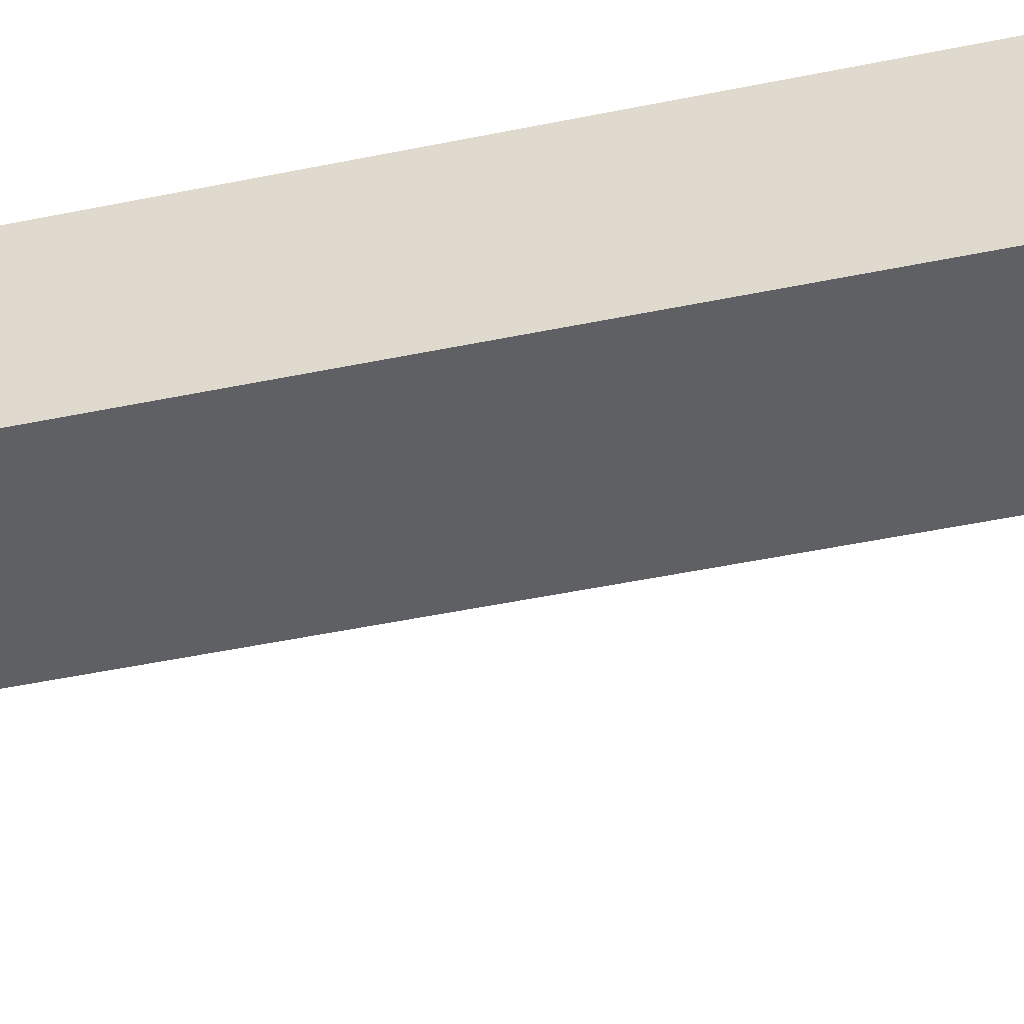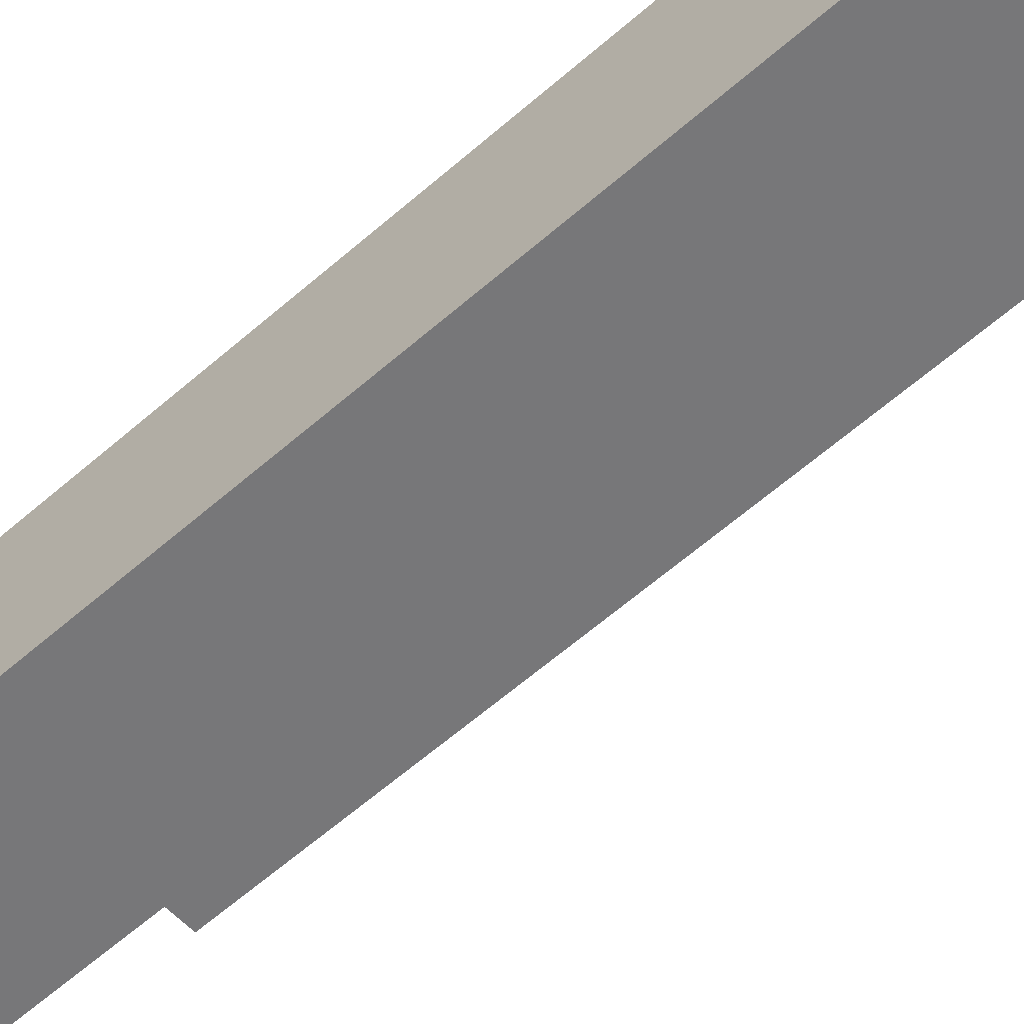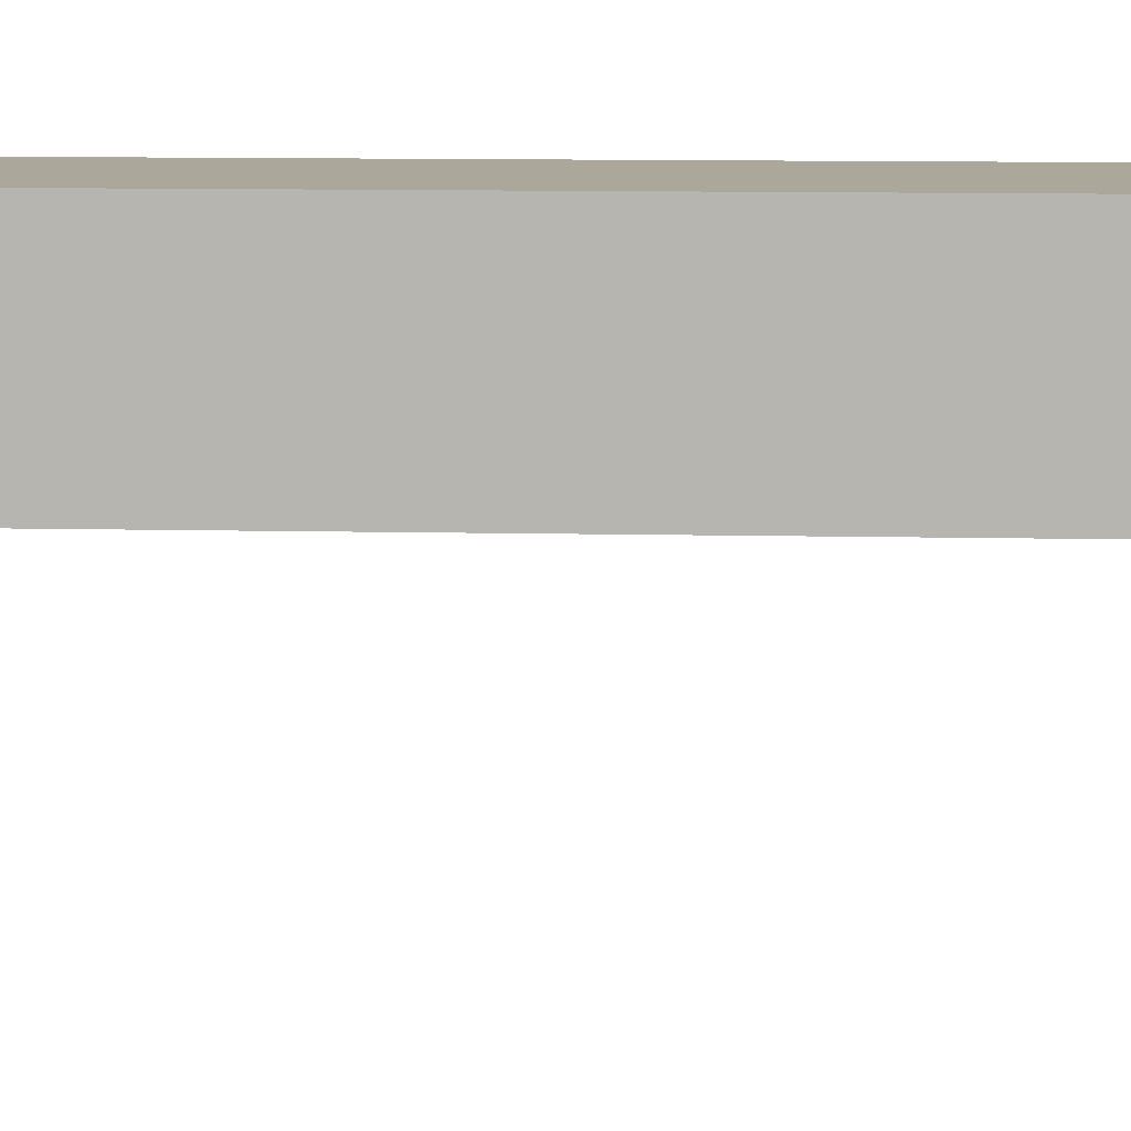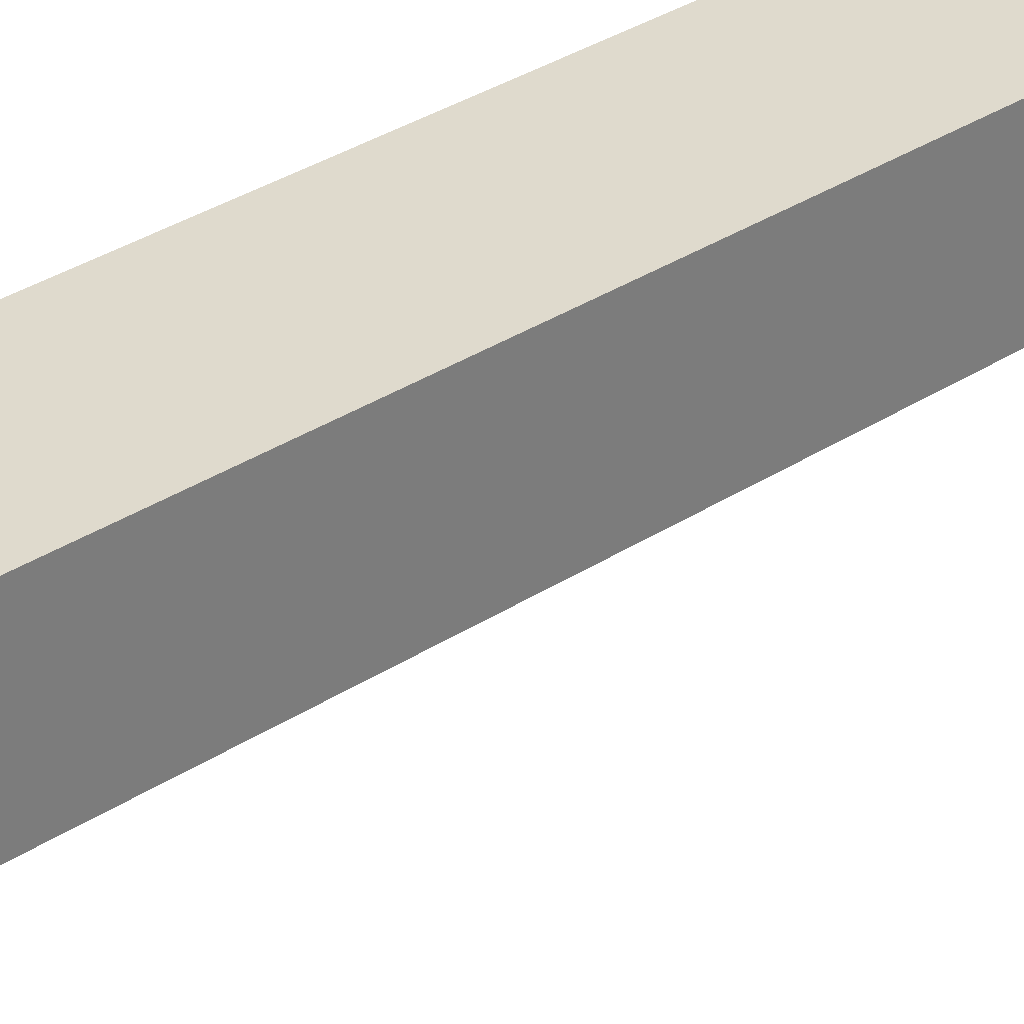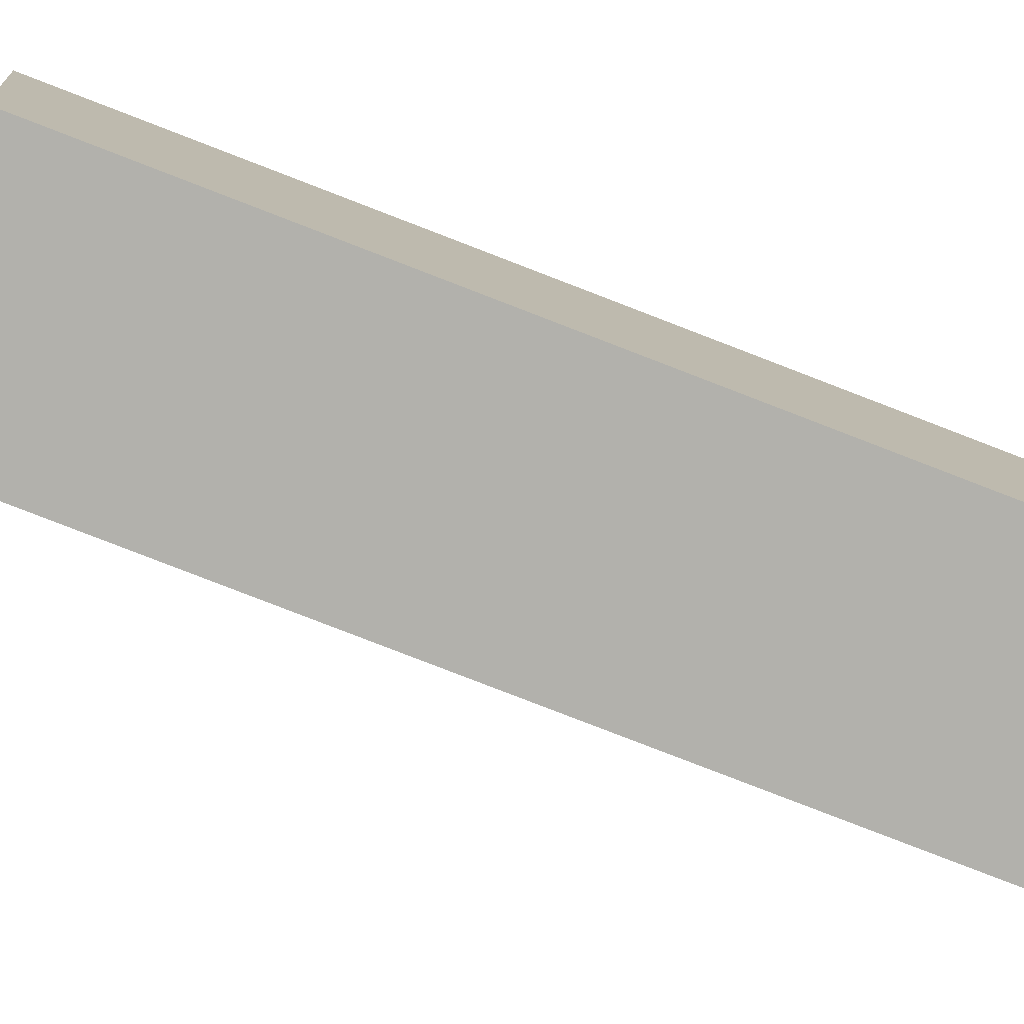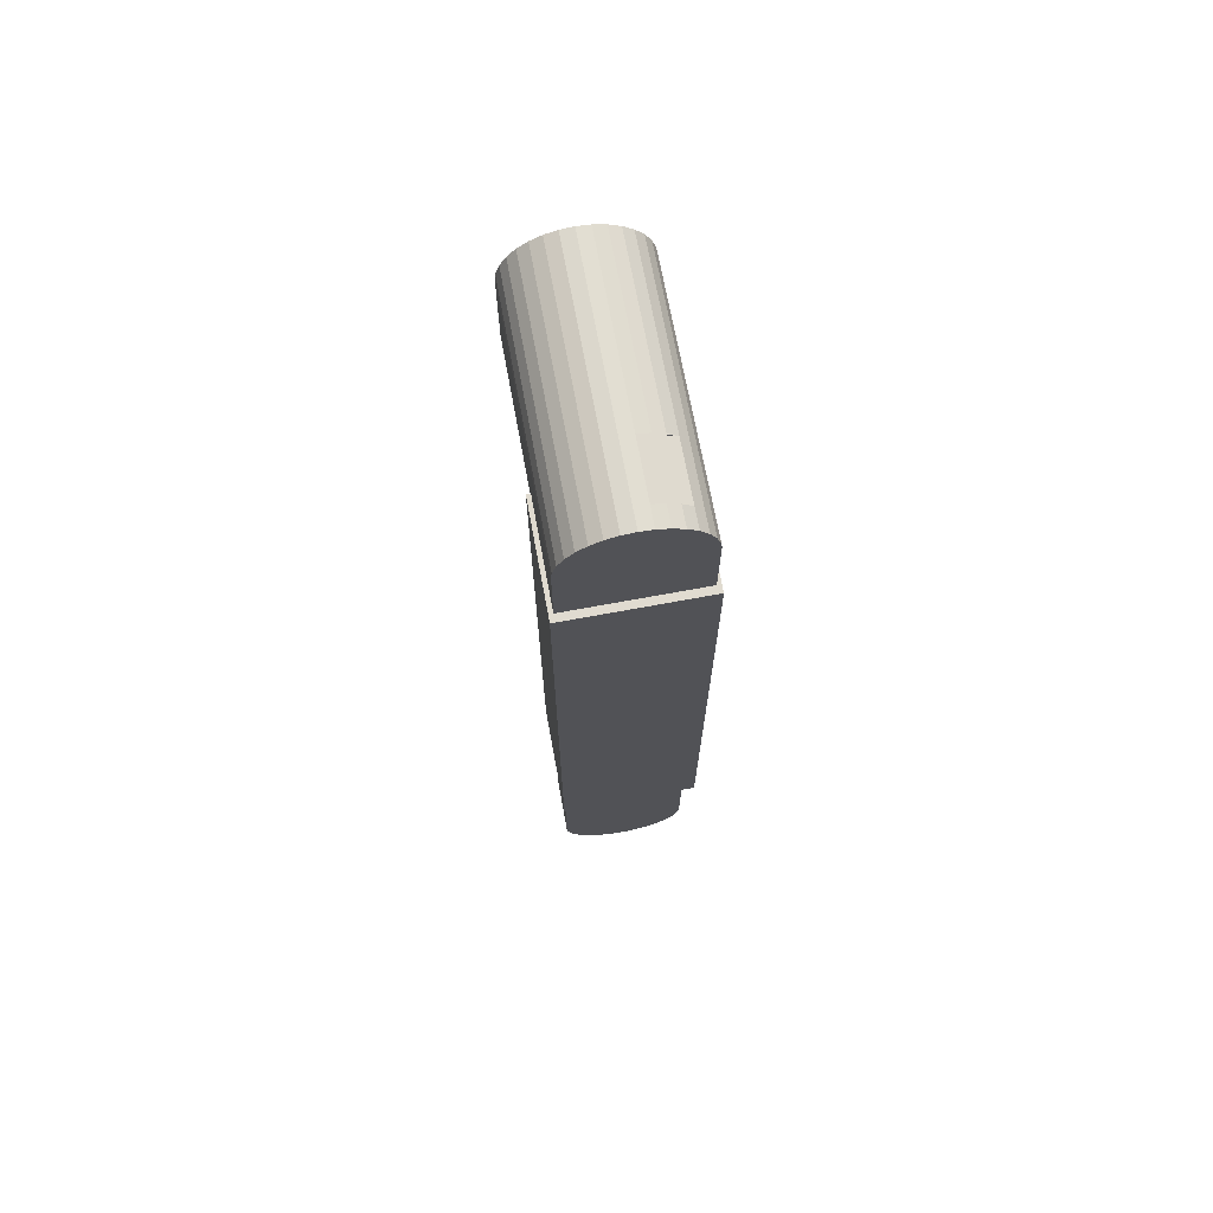
<metadata>
{"format":"obj","ext":"obj","renderer":"f3d","projection":"perspective","resolution":1024,"background":"white","views":[{"elev":-43.5,"azim":104.1,"up":"+Y"},{"elev":-57.2,"azim":-47.1,"up":"+Y"},{"elev":8.1,"azim":94.1,"up":"+Y"},{"elev":32.7,"azim":47.7,"up":"+Y"},{"elev":-78.9,"azim":-111.2,"up":"+Y"},{"elev":69.9,"azim":169.5,"up":"+Z"}]}
</metadata>
<code>
o r2.001
v -8.1e-05 0.4052 7.896
v 1.3e-05 -1.75 7.896
v 0.1079 0.4052 7.885
v 0.108 -1.75 7.885
v 0.2117 0.4052 7.854
v 0.2118 -1.75 7.854
v 0.3073 0.4052 7.803
v 0.3074 -1.75 7.803
v 0.3912 0.4052 7.735
v 0.3913 -1.75 7.735
v 0.46 0.4053 7.652
v 0.4601 -1.75 7.652
v 0.5111 0.4053 7.558
v 0.5112 -1.75 7.558
v 0.5426 0.4053 7.455
v 0.5427 -1.75 7.455
v 0.5426 0.4053 6.592
v 0.5427 -1.75 6.97
v 0.5111 0.4053 6.592
v 0.5112 -1.75 6.592
v 0.46 0.4053 6.592
v 0.4601 -1.75 6.592
v 0.3912 0.4052 6.592
v 0.3913 -1.75 6.592
v 0.3073 0.4052 6.592
v 0.3074 -1.75 6.592
v 0.2117 0.4052 6.592
v 0.2118 -1.75 6.592
v 0.1079 0.4052 6.592
v 0.108 -1.75 6.592
v -7e-05 0.4052 6.592
v 2.4e-05 -1.75 6.592
v -0.108 0.4052 6.592
v -0.1079 -1.75 6.592
v -0.2118 0.4052 6.592
v -0.2117 -1.75 6.592
v -0.3075 0.4052 6.592
v -0.3074 -1.75 6.592
v -0.3913 0.4052 6.592
v -0.3912 -1.75 6.592
v -0.4601 0.4052 6.592
v -0.46 -1.75 6.592
v -0.5113 0.4052 6.592
v -0.5112 -1.75 6.592
v -0.5428 0.4052 6.592
v -0.5427 -1.75 6.592
v -0.5428 0.4052 7.455
v -0.5427 -1.75 7.455
v -0.5113 0.4052 7.558
v -0.5112 -1.75 7.558
v -0.4601 0.4052 7.652
v -0.46 -1.75 7.652
v -0.3913 0.4052 7.735
v -0.3912 -1.75 7.735
v -0.3075 0.4052 7.803
v -0.3074 -1.75 7.803
v -0.2118 0.4052 7.854
v -0.2117 -1.75 7.854
v -0.108 0.4052 7.885
v -0.1079 -1.75 7.885
v 0.5494 0.4053 7.386
v 0.5494 0.4053 6.592
v 0.5495 -1.75 6.592
v 0.5495 -1.75 7.386
v -0.5496 0.4052 6.592
v -0.5496 0.4052 7.386
v -0.5495 -1.75 7.386
v -0.5495 -1.75 6.592
v -7.4e-05 0.2357 7.896
v -5.2e-05 -0.247 7.896
v 0.1079 -0.247 7.885
v 0.1079 0.2357 7.885
v 0.2117 -0.247 7.854
v 0.2117 0.2357 7.854
v 0.3074 -0.247 7.803
v 0.3073 0.2357 7.803
v 0.3912 -0.247 7.735
v 0.3912 0.2357 7.735
v 0.46 -0.247 7.652
v 0.46 0.2357 7.652
v 0.5111 -0.247 7.558
v 0.5111 0.2357 7.558
v 0.5426 -0.247 7.455
v 0.5426 0.2357 7.455
v 0.5426 -0.247 6.97
v 0.5426 0.2357 6.97
v 0.5111 -0.247 6.97
v 0.5111 0.2357 6.97
v 0.46 -0.247 6.97
v 0.46 0.2357 6.97
v 0.3912 -0.247 6.97
v 0.3912 0.2357 6.97
v 0.3074 -0.247 6.97
v 0.3073 0.2357 6.97
v 0.2117 -0.247 6.97
v 0.2117 0.2357 6.97
v 0.1079 -0.247 6.97
v 0.1079 0.2357 6.97
v -4.7e-05 -0.247 6.97
v -6.9e-05 0.2357 6.97
v -0.108 -0.2471 6.97
v -0.108 0.2356 6.97
v -0.2118 -0.2471 6.97
v -0.2118 0.2356 6.97
v -0.3075 -0.2471 6.97
v -0.3075 0.2356 6.97
v -0.3913 -0.2471 6.97
v -0.3913 0.2356 6.97
v -0.4601 -0.2471 6.97
v -0.4601 0.2356 6.97
v -0.5112 -0.2471 6.97
v -0.5113 0.2356 6.97
v -0.5427 -0.2471 6.97
v -0.5428 0.2356 6.97
v -0.5427 -0.2471 7.455
v -0.5428 0.2356 7.455
v -0.5112 -0.2471 7.558
v -0.5113 0.2356 7.558
v -0.4601 -0.2471 7.652
v -0.4601 0.2356 7.652
v -0.3913 -0.2471 7.735
v -0.3913 0.2356 7.735
v -0.3075 -0.2471 7.803
v -0.3075 0.2356 7.803
v -0.2118 -0.2471 7.854
v -0.2118 0.2356 7.854
v -0.108 -0.2471 7.885
v -0.108 0.2356 7.885
v 0.5495 -0.247 6.592
v 0.5494 0.2357 6.592
v 0.5494 0.2357 7.386
v 0.5495 -0.247 7.386
v -0.5495 -0.2471 7.386
v -0.5496 0.2356 7.386
v -0.5496 0.2356 6.592
v -0.5495 -0.2471 6.592
v -2.5e-05 0.2356 1.825
v -3e-06 -0.247 1.825
v 0.1079 -0.247 1.825
v 0.1079 0.2357 1.825
v 0.2117 -0.247 1.825
v 0.2117 0.2357 1.825
v 0.3074 -0.247 1.825
v 0.3074 0.2357 1.825
v 0.3912 -0.247 1.825
v 0.3912 0.2357 1.825
v 0.4601 -0.247 1.825
v 0.46 0.2357 1.825
v 0.5112 -0.247 1.825
v 0.5112 0.2357 1.825
v 0.5427 -0.247 1.825
v 0.5427 0.2357 1.223
v 0.5427 -0.247 0.08453
v 0.5427 0.2357 0.08453
v 0.5112 -0.247 -0.01819
v 0.5112 0.2357 -0.01819
v 0.4601 -0.247 -0.1129
v 0.4601 0.2357 -0.1129
v 0.3913 -0.247 -0.1958
v 0.3912 0.2357 -0.1958
v 0.3074 -0.247 -0.2639
v 0.3074 0.2357 -0.2639
v 0.2118 -0.247 -0.3145
v 0.2117 0.2357 -0.3145
v 0.108 -0.247 -0.3457
v 0.1079 0.2357 -0.3457
v 1.1e-05 -0.2471 -0.3562
v -1.1e-05 0.2356 -0.3562
v -0.1079 -0.2471 -0.3457
v -0.108 0.2356 -0.3457
v -0.2117 -0.2471 -0.3145
v -0.2118 0.2356 -0.3145
v -0.3074 -0.2471 -0.2639
v -0.3074 0.2356 -0.2639
v -0.3912 -0.2471 -0.1958
v -0.3913 0.2356 -0.1958
v -0.4601 -0.2471 -0.1129
v -0.4601 0.2356 -0.1129
v -0.5112 -0.2471 -0.0182
v -0.5112 0.2356 -0.0182
v -0.5427 -0.2471 0.08452
v -0.5427 0.2356 0.08452
v -0.5427 -0.2471 1.825
v -0.5427 0.2356 1.825
v -0.5112 -0.2471 1.825
v -0.5112 0.2356 1.825
v -0.4601 -0.2471 1.825
v -0.4601 0.2356 1.825
v -0.3913 -0.2471 1.825
v -0.3913 0.2356 1.825
v -0.3074 -0.2471 1.825
v -0.3074 0.2356 1.825
v -0.2117 -0.2471 1.825
v -0.2118 0.2356 1.825
v -0.1079 -0.2471 1.825
v -0.108 0.2356 1.825
v 0.5495 -0.247 0.153
v 0.5495 0.2357 0.153
v 0.5495 0.2357 1.825
v 0.5495 -0.247 1.825
v -0.5495 -0.2471 1.825
v -0.5495 0.2356 1.825
v -0.5495 0.2356 0.153
v -0.5495 -0.2471 0.153
v -0.5849 -0.4695 1.781
v -0.5849 -0.4695 6.717
v -0.5849 0.4695 1.781
v -0.585 0.4695 6.717
v 0.5849 -0.4695 1.781
v 0.5848 -0.4695 6.717
v 0.5848 0.4695 1.781
v 0.5848 0.4695 6.717
f 70 2 4 71
f 71 4 6 73
f 73 6 8 75
f 75 8 10 77
f 77 10 12 79
f 79 12 14 81
f 81 14 16 83
f 129 63 18 85
f 4 2 60 58 56 54 52 50 48 67 68 46 44 42 40 38 36 34 32 30 28 26 24 22 20 18 63 64 16 14 12 10 8 6
f 85 18 20 87
f 87 20 22 89
f 89 22 24 91
f 91 24 26 93
f 93 26 28 95
f 95 28 30 97
f 97 30 32 99
f 99 32 34 101
f 101 34 36 103
f 103 36 38 105
f 105 38 40 107
f 107 40 42 109
f 109 42 44 111
f 111 44 46 113
f 133 67 48 115
f 115 48 50 117
f 117 50 52 119
f 119 52 54 121
f 121 54 56 123
f 123 56 58 125
f 113 46 68 136
f 125 58 60 127
f 127 60 2 70
f 83 16 64 132
f 130 62 61 131
f 134 66 65 135
f 1 3 5 7 9 11 13 15 61 62 17 19 21 23 25 27 29 31 33 35 37 39 41 43 45 65 66 47 49 51 53 55 57 59
f 67 133 136 68
f 63 129 132 64
f 15 84 131 61
f 59 128 69 1
f 57 126 128 59
f 45 114 135 65
f 55 124 126 57
f 53 122 124 55
f 51 120 122 53
f 49 118 120 51
f 47 116 118 49
f 66 134 116 47
f 43 112 114 45
f 41 110 112 43
f 39 108 110 41
f 37 106 108 39
f 35 104 106 37
f 33 102 104 35
f 31 100 102 33
f 29 98 100 31
f 27 96 98 29
f 25 94 96 27
f 23 92 94 25
f 21 90 92 23
f 19 88 90 21
f 17 86 88 19
f 62 130 86 17
f 13 82 84 15
f 11 80 82 13
f 9 78 80 11
f 7 76 78 9
f 5 74 76 7
f 3 72 74 5
f 1 69 72 3
f 133 115 117 119 121 123 125 127 70 71 73 75 77 79 81 83 132 129 85 87 89 91 93 95 97 99 101 103 105 107 109 111 113 136
f 134 135 114 112 110 108 106 104 102 100 98 96 94 92 90 88 86 130 131 84 82 80 78 76 74 72 69 128 126 124 122 120 118 116
f 201 202 203 204
f 197 198 199 200
f 152 151 200 199
f 196 195 138 137
f 194 193 195 196
f 182 181 204 203
f 192 191 193 194
f 190 189 191 192
f 188 187 189 190
f 186 185 187 188
f 184 183 185 186
f 202 201 183 184
f 180 179 181 182
f 178 177 179 180
f 176 175 177 178
f 174 173 175 176
f 172 171 173 174
f 170 169 171 172
f 168 167 169 170
f 166 165 167 168
f 164 163 165 166
f 162 161 163 164
f 160 159 161 162
f 158 157 159 160
f 156 155 157 158
f 154 153 155 156
f 198 197 153 154
f 150 149 151 152
f 148 147 149 150
f 146 145 147 148
f 144 143 145 146
f 142 141 143 144
f 140 139 141 142
f 137 138 139 140
f 201 204 181 179 177 175 173 171 169 167 165 163 161 159 157 155 153 197 200 151 149 147 145 143 141 139 138 195 193 191 189 187 185 183
f 202 184 186 188 190 192 194 196 137 140 142 144 146 148 150 152 199 198 154 156 158 160 162 164 166 168 170 172 174 176 178 180 182 203
f 205 206 208 207
f 207 208 212 211
f 211 212 210 209
f 209 210 206 205
f 207 211 209 205
f 212 208 206 210
f 134 133 136 135
f 130 129 132 131
f 133 134 116 115
f 119 120 122 121
f 116 115 117 118
f 118 117 119 120
f 69 70 127 128
f 121 122 124 126 128 127 125 123
f 124 123 125 126
f 70 69 72 71
f 74 73 71 72
f 76 75 73 74
f 75 76 78 77
f 80 79 77 78
f 79 80 82 81
f 84 83 81 82
f 131 132 83 84

</code>
